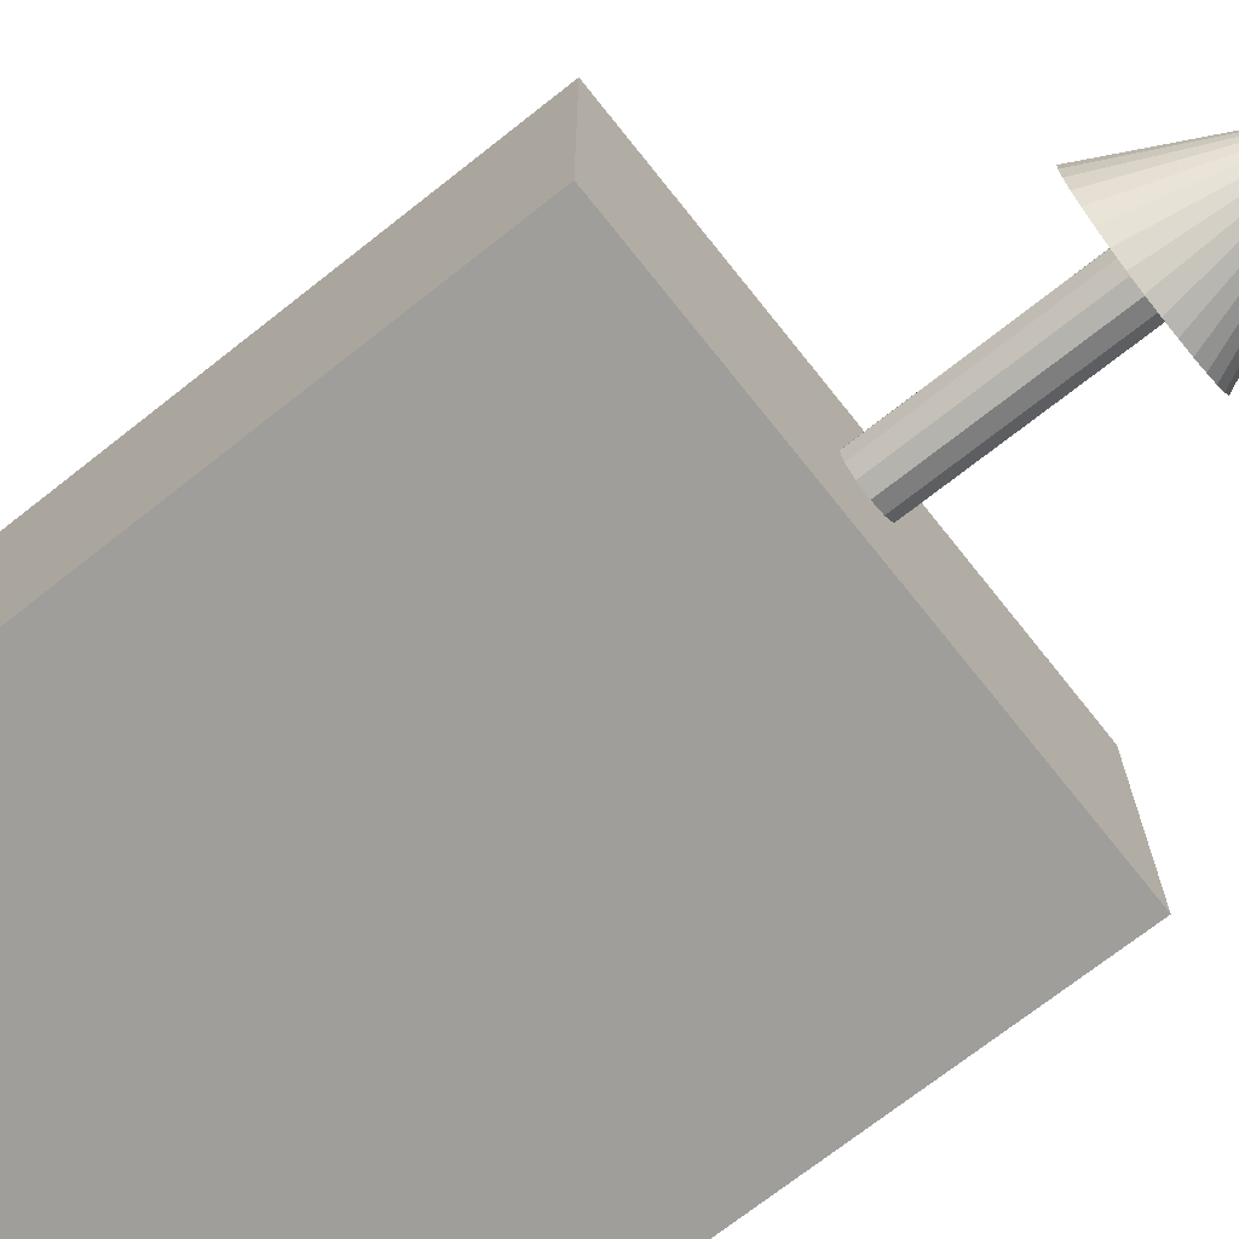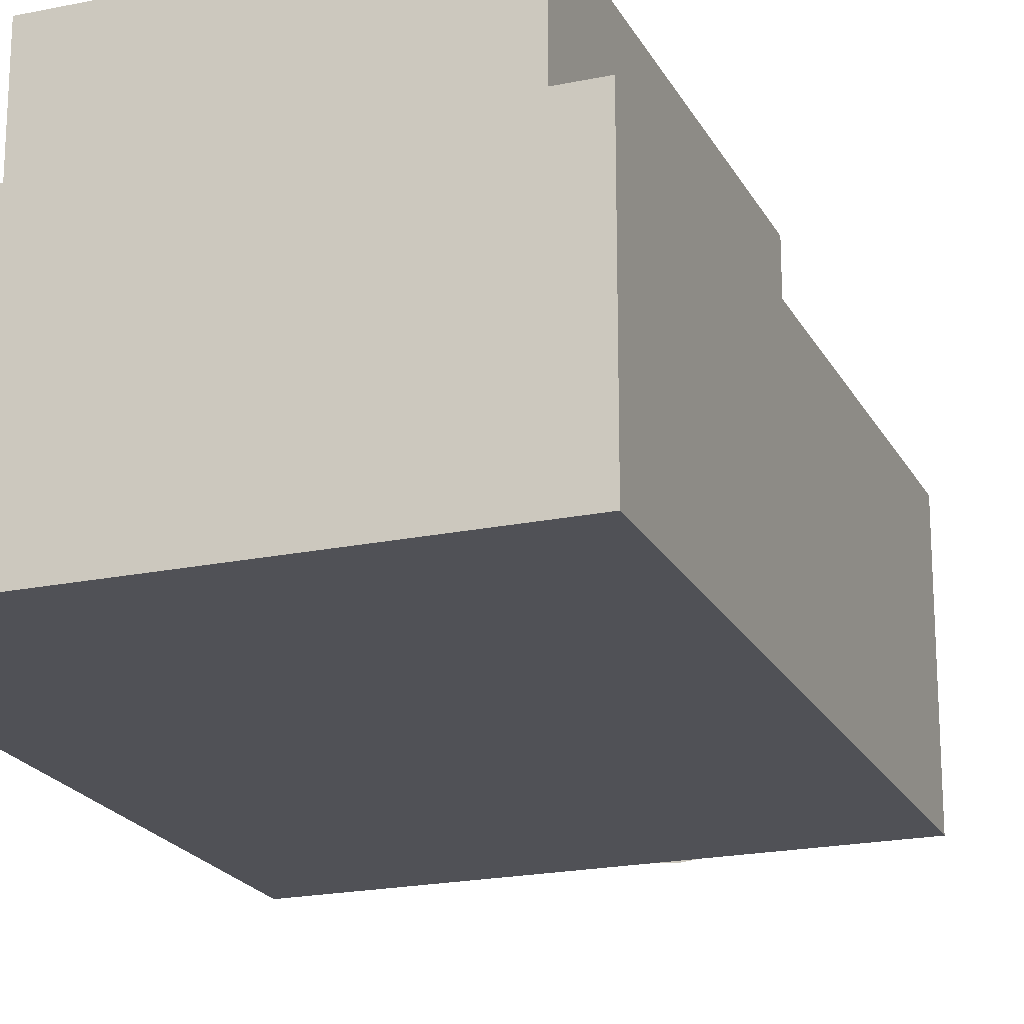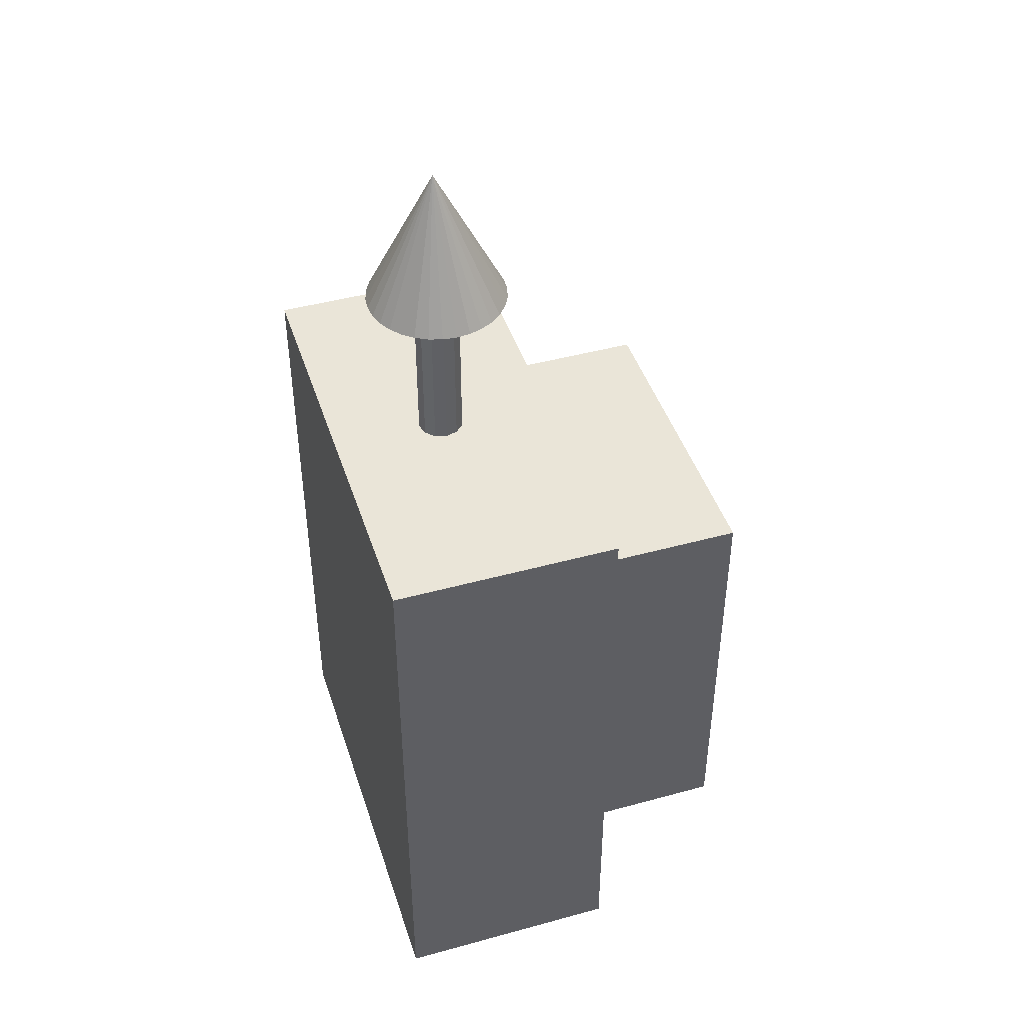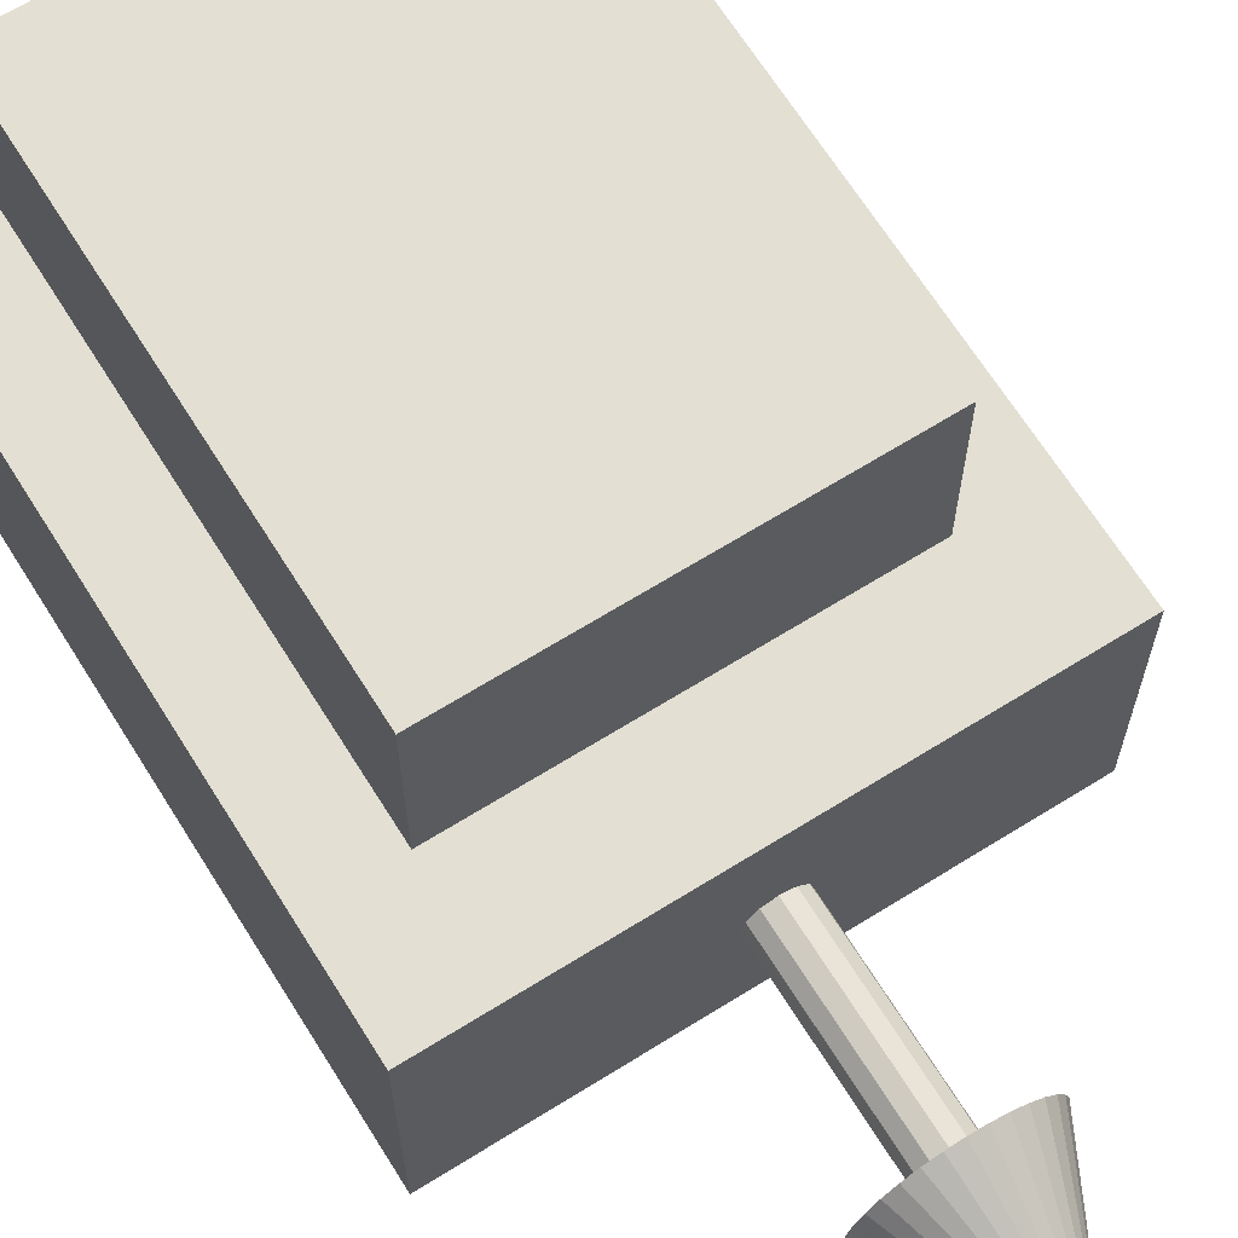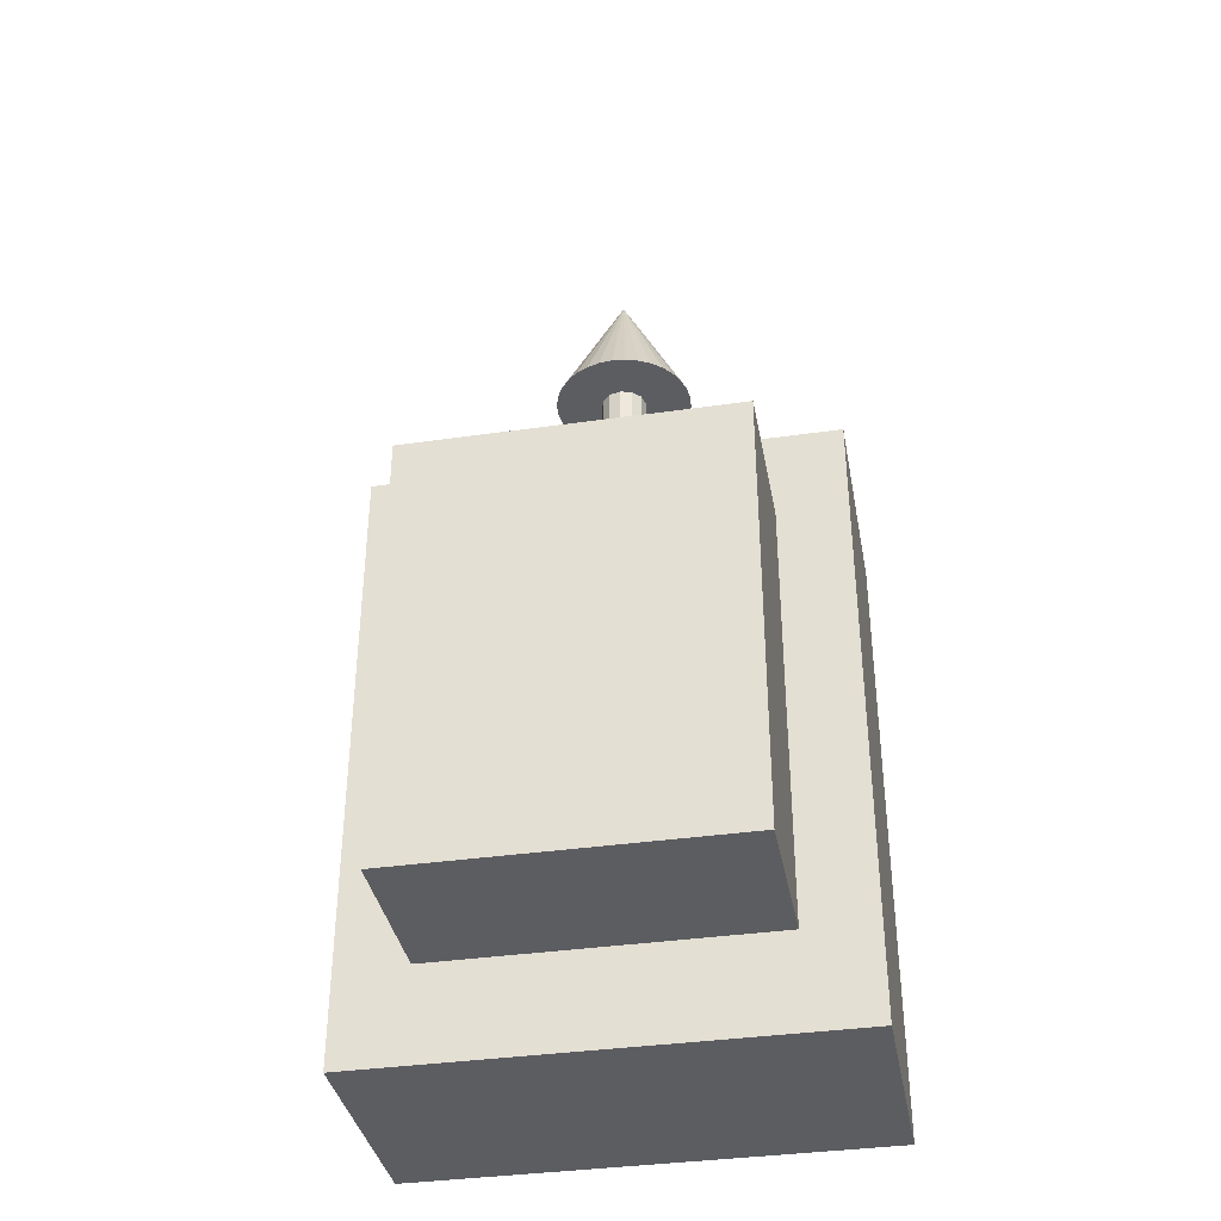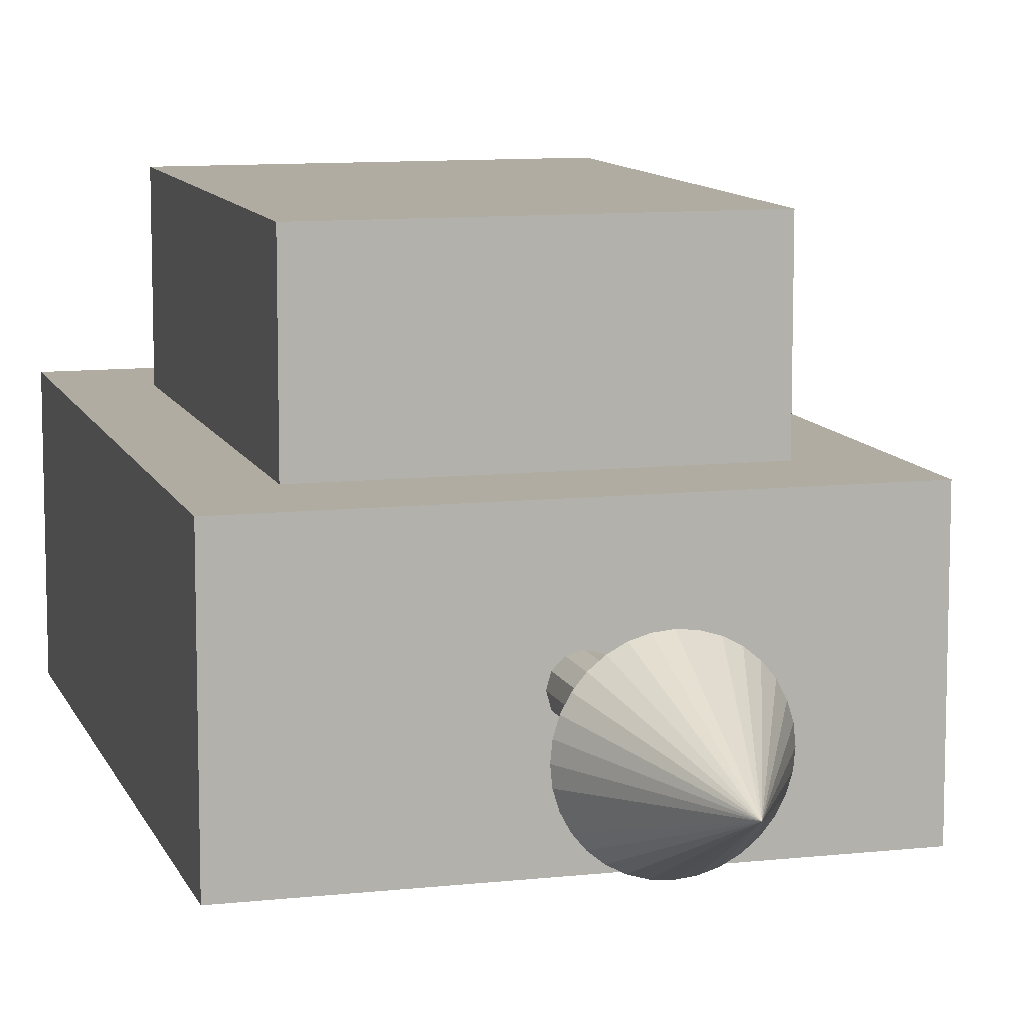
<metadata>
{"format":"obj","ext":"obj","renderer":"f3d","projection":"perspective","resolution":1024,"background":"white","views":[{"elev":-70.8,"azim":-51.6,"up":"+Y"},{"elev":-20.5,"azim":-159.2,"up":"+Y"},{"elev":44.7,"azim":72.3,"up":"+Z"},{"elev":66.9,"azim":-32.0,"up":"+Y"},{"elev":-37.0,"azim":-169.5,"up":"+Z"},{"elev":10.2,"azim":-15.7,"up":"+Y"}]}
</metadata>
<code>
o Cube
v 3.291 -1.628 -4.435
v 3.291 -1.628 4.435
v -3.291 -1.628 4.435
v -3.291 -1.628 -4.435
v 3.291 1.628 -4.435
v 3.291 1.628 4.435
v -3.291 1.628 4.435
v -3.291 1.628 -4.435
v 2.313 1.575 -3.117
v 2.313 1.575 3.117
v -2.313 1.575 3.117
v -2.313 1.575 -3.117
v 2.313 3.863 -3.117
v 2.313 3.863 3.117
v -2.313 3.863 3.117
v -2.313 3.863 -3.117
v -0 0.3307 3.654
v -0 0.3307 6.853
v 0.1653 0.2864 3.654
v 0.1653 0.2864 6.853
v 0.2864 0.1653 3.654
v 0.2864 0.1653 6.853
v 0.3307 0 3.654
v 0.3307 1e-06 6.853
v 0.2864 -0.1653 3.654
v 0.2864 -0.1653 6.853
v 0.1653 -0.2864 3.654
v 0.1653 -0.2864 6.853
v 0 -0.3307 3.654
v 0 -0.3307 6.853
v -0.1653 -0.2864 3.654
v -0.1653 -0.2864 6.853
v -0.2864 -0.1653 3.654
v -0.2864 -0.1653 6.853
v -0.3307 -0 3.654
v -0.3307 0 6.853
v -0.2864 0.1653 3.654
v -0.2864 0.1653 6.853
v -0.1653 0.2864 3.654
v -0.1653 0.2864 6.853
v -0 1.007 6.837
v -0 0.006936 8.837
v 0.1951 0.9877 6.837
v 0.3827 0.9308 6.837
v 0.5556 0.8384 6.837
v 0.7071 0.714 6.837
v 0.8315 0.5625 6.837
v 0.9239 0.3896 6.837
v 0.9808 0.202 6.837
v 1 0.006936 6.837
v 0.9808 -0.1882 6.837
v 0.9239 -0.3757 6.837
v 0.8315 -0.5486 6.837
v 0.7071 -0.7002 6.837
v 0.5556 -0.8245 6.837
v 0.3827 -0.9169 6.837
v 0.1951 -0.9738 6.837
v -0 -0.9931 6.837
v -0.1951 -0.9738 6.837
v -0.3827 -0.9169 6.837
v -0.5556 -0.8245 6.837
v -0.7071 -0.7002 6.837
v -0.8315 -0.5486 6.837
v -0.9239 -0.3757 6.837
v -0.9808 -0.1882 6.837
v -1 0.006937 6.837
v -0.9808 0.202 6.837
v -0.9239 0.3896 6.837
v -0.8315 0.5625 6.837
v -0.7071 0.714 6.837
v -0.5556 0.8384 6.837
v -0.3827 0.9308 6.837
v -0.1951 0.9877 6.837
f 1 2 3
f 1 3 4
f 5 8 7
f 5 7 6
f 1 5 6
f 1 6 2
f 2 6 7
f 2 7 3
f 3 7 8
f 3 8 4
f 5 1 4
f 5 4 8
f 9 10 11
f 9 11 12
f 13 16 15
f 13 15 14
f 9 13 14
f 9 14 10
f 10 14 15
f 10 15 11
f 11 15 16
f 11 16 12
f 13 9 12
f 13 12 16
f 17 18 20
f 17 20 19
f 19 20 22
f 19 22 21
f 21 22 24
f 21 24 23
f 23 24 26
f 23 26 25
f 25 26 28
f 25 28 27
f 27 28 30
f 27 30 29
f 29 30 32
f 29 32 31
f 31 32 34
f 31 34 33
f 33 34 36
f 33 36 35
f 35 36 38
f 35 38 37
f 37 38 40
f 37 40 39
f 39 40 18
f 39 18 17
f 72 42 73
f 41 42 43
f 73 42 41
f 43 42 44
f 71 42 72
f 70 42 71
f 69 42 70
f 68 42 69
f 67 42 68
f 66 42 67
f 65 42 66
f 64 42 65
f 63 42 64
f 62 42 63
f 61 42 62
f 60 42 61
f 59 42 60
f 58 42 59
f 57 42 58
f 56 42 57
f 55 42 56
f 54 42 55
f 53 42 54
f 52 42 53
f 51 42 52
f 50 42 51
f 49 42 50
f 48 42 49
f 47 42 48
f 46 42 47
f 45 42 46
f 44 42 45
f 41 43 73
f 43 72 73
f 43 44 72
f 44 71 72
f 44 45 71
f 45 70 71
f 45 46 70
f 46 69 70
f 46 47 69
f 47 68 69
f 47 48 68
f 48 67 68
f 48 49 67
f 49 66 67
f 49 50 66
f 50 65 66
f 50 51 65
f 51 64 65
f 51 52 64
f 52 63 64
f 52 53 63
f 53 62 63
f 53 54 62
f 54 61 62
f 54 55 61
f 55 60 61
f 55 56 60
f 56 59 60
f 56 57 59
f 57 58 59

</code>
